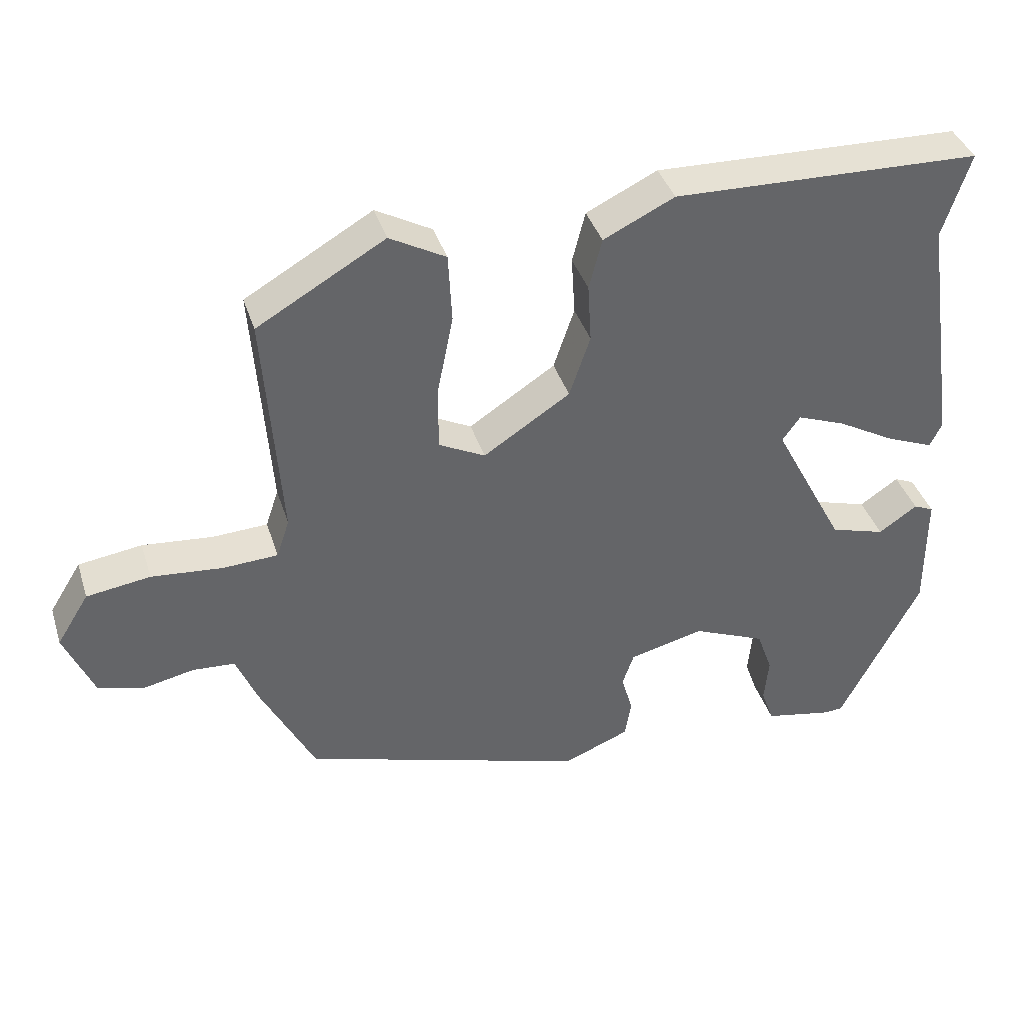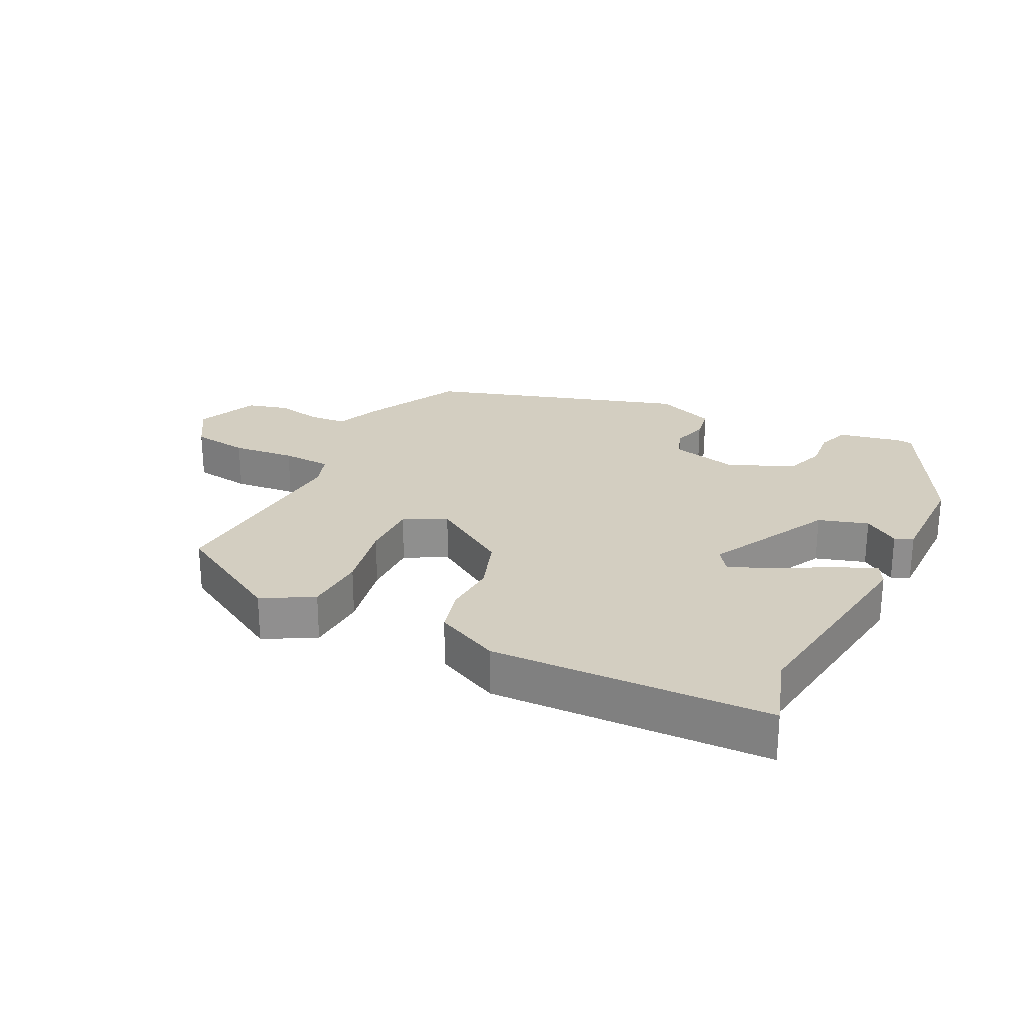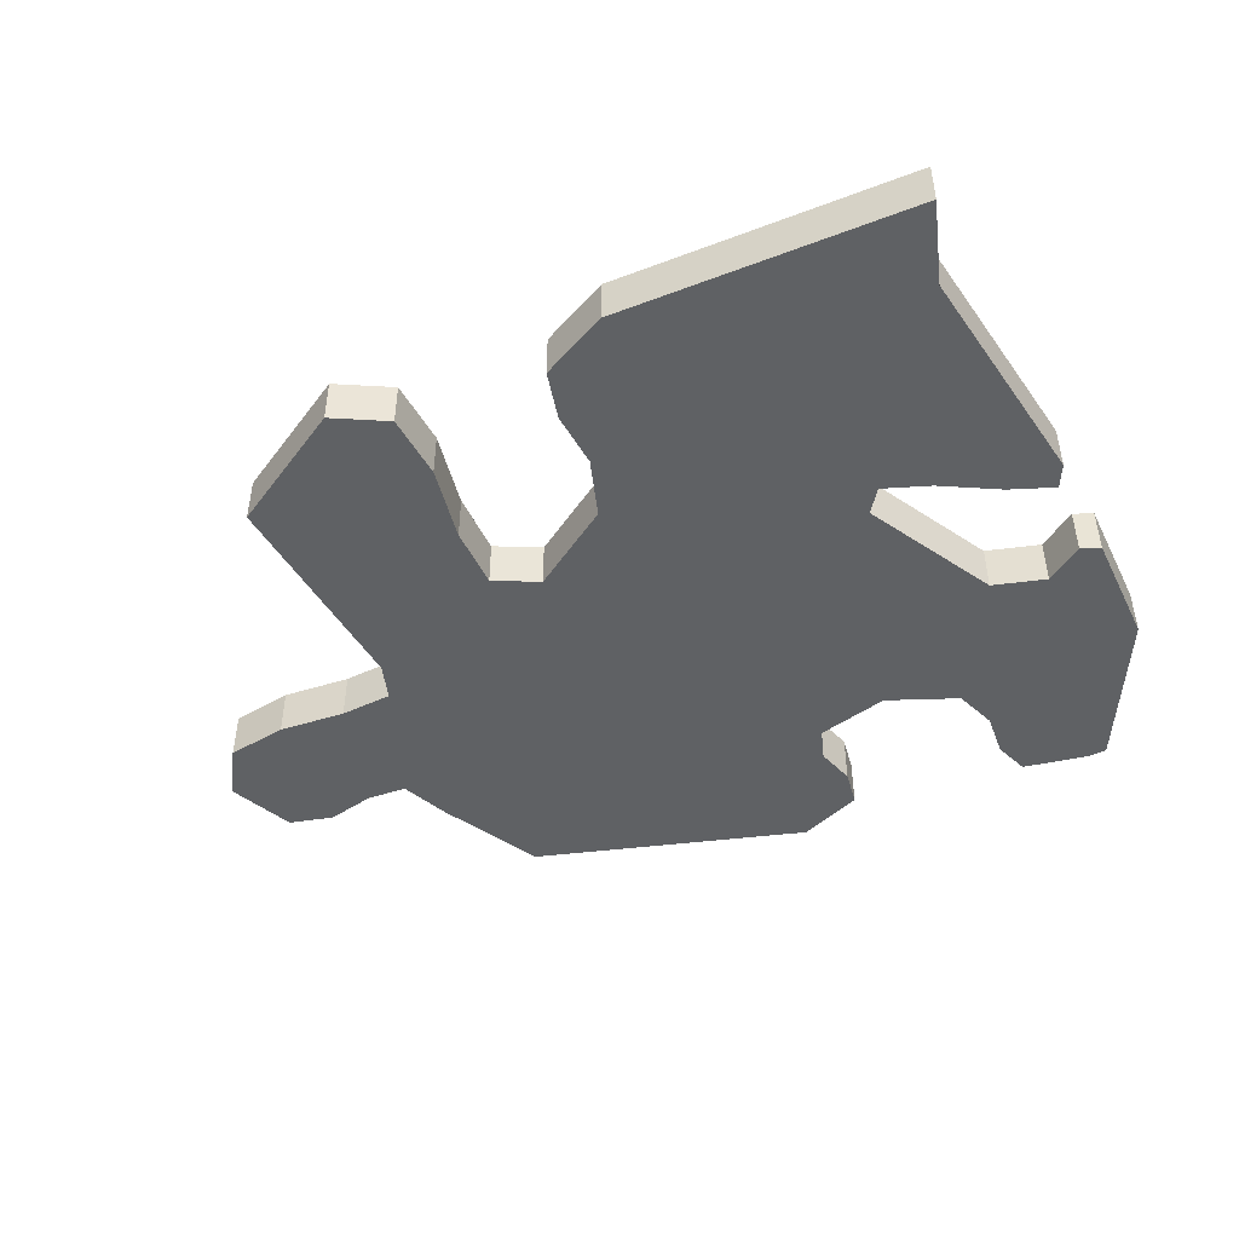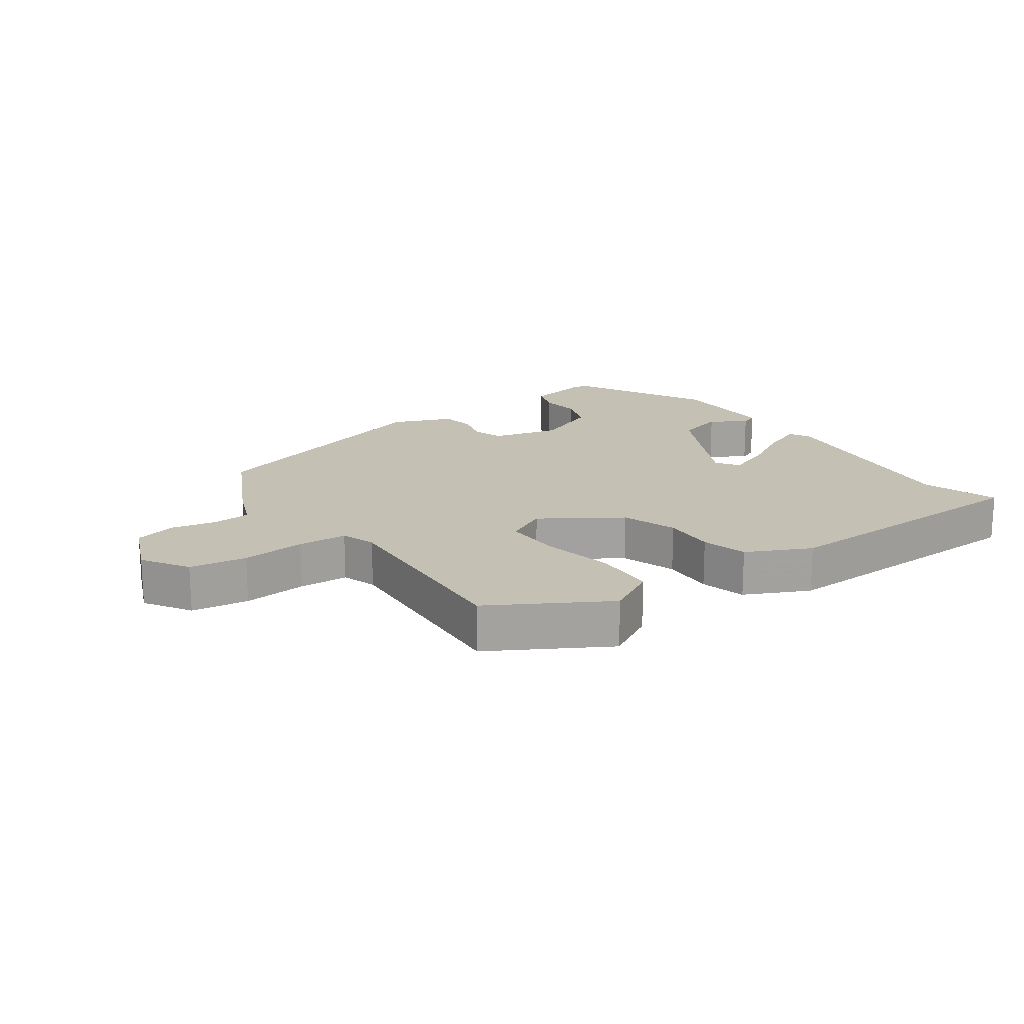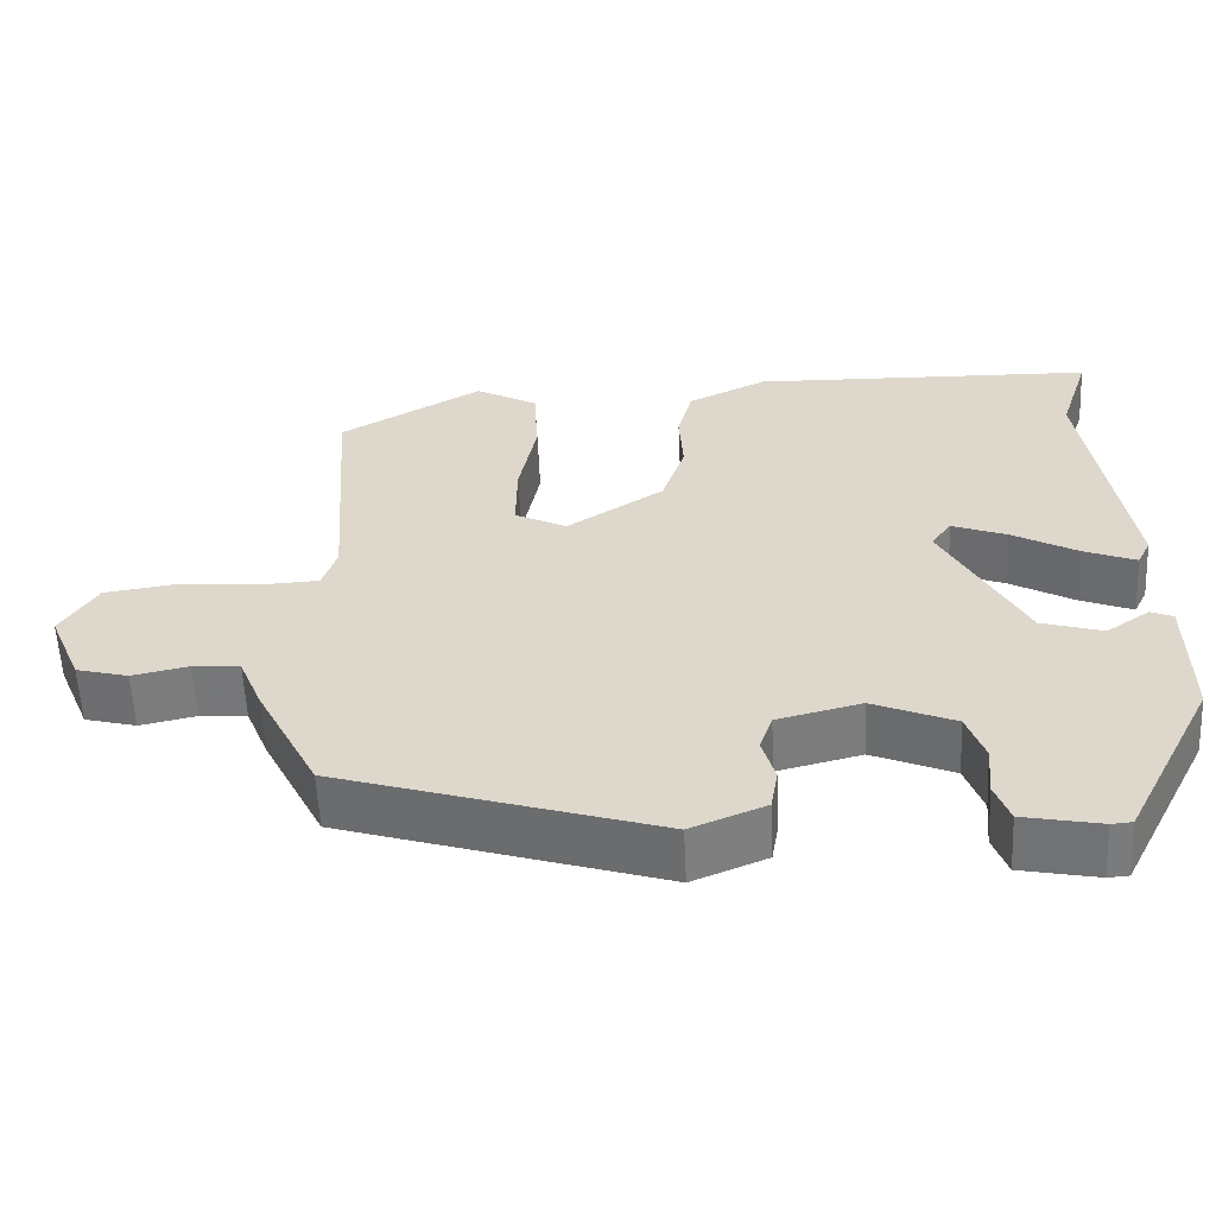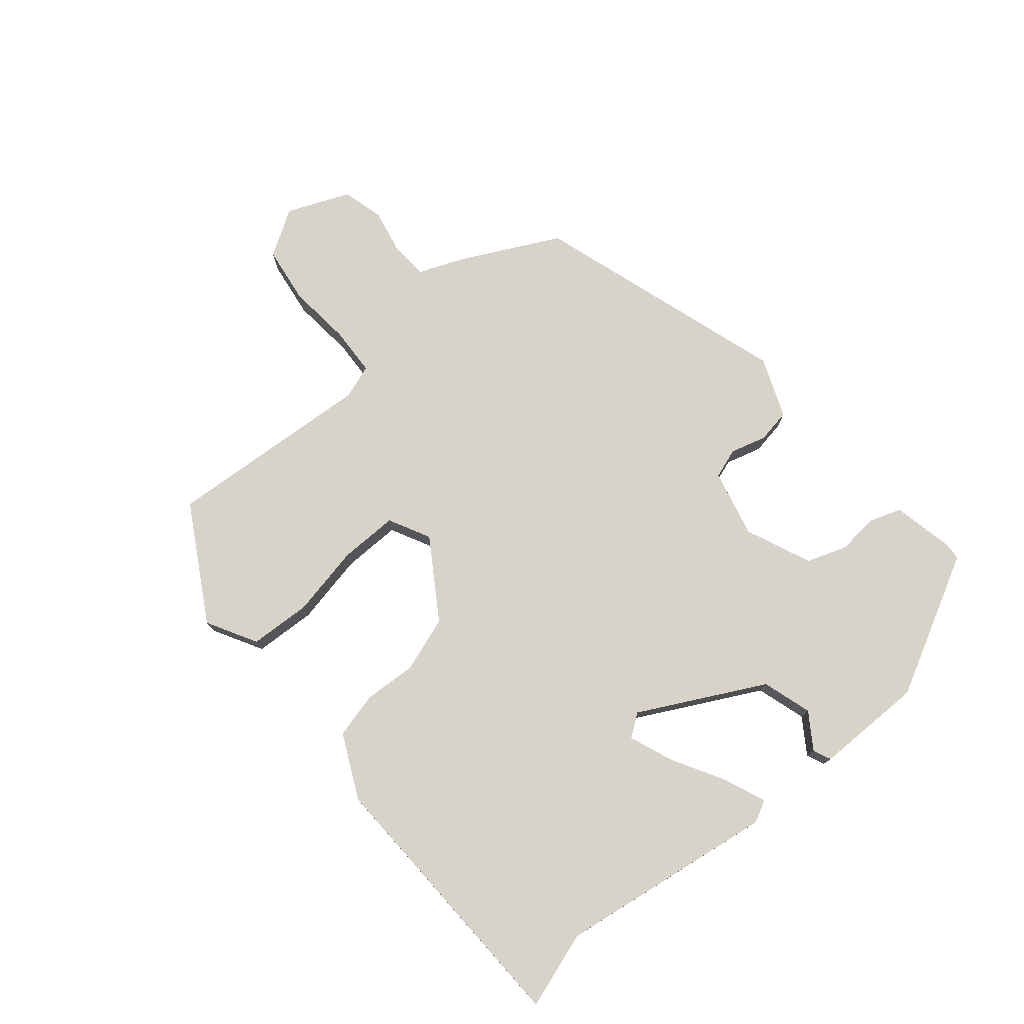
<metadata>
{"format":"obj","ext":"obj","renderer":"f3d","projection":"perspective","resolution":1024,"background":"white","views":[{"elev":39.0,"azim":-17.0,"up":"+Z"},{"elev":24.9,"azim":26.1,"up":"+Y"},{"elev":-46.1,"azim":25.1,"up":"+Y"},{"elev":18.0,"azim":-35.4,"up":"+Y"},{"elev":-57.8,"azim":2.7,"up":"+Z"},{"elev":76.1,"azim":49.8,"up":"+Y"}]}
</metadata>
<code>
v -0.453 0.07 -0.346
v -0.53 0.07 -0.195
v -0.559 0.07 -0.124
v -0.618 0.07 -0.12
v -0.688 0.07 -0.135
v -0.753 0.07 -0.118
v -0.794 0.07 -0.021
v -0.749 0.07 0.051
v -0.66 0.07 0.064
v -0.561 0.07 0.055
v -0.484 0.07 0.059
v -0.466 0.07 0.113
v -0.489 0.07 0.436
v -0.311 0.07 0.539
v -0.233 0.07 0.496
v -0.228 0.07 0.4
v -0.25 0.07 0.289
v -0.251 0.07 0.198
v -0.186 0.07 0.165
v -0.065 0.07 0.244
v -0.036 0.07 0.33
v -0.041 0.07 0.412
v -0.023 0.07 0.483
v 0.076 0.07 0.531
v 0.506 0.07 0.519
v 0.468 0.07 0.401
v 0.518 0.07 0.064
v 0.501 0.07 0.03
v 0.436 0.07 0.056
v 0.354 0.07 0.102
v 0.286 0.07 0.128
v 0.261 0.07 0.093
v 0.362 0.07 -0.099
v 0.439 0.07 -0.122
v 0.493 0.07 -0.085
v 0.521 0.07 -0.097
v 0.522 0.07 -0.266
v 0.41 0.07 -0.485
v 0.384 0.07 -0.487
v 0.288 0.07 -0.468
v 0.27 0.07 -0.418
v 0.276 0.07 -0.354
v 0.254 0.07 -0.292
v 0.152 0.07 -0.249
v 0.047 0.07 -0.275
v 0.031 0.07 -0.322
v 0.047 0.07 -0.378
v 0.038 0.07 -0.431
v -0.055 0.07 -0.469
v -0.453 0 -0.346
v -0.53 0 -0.195
v -0.559 0 -0.124
v -0.618 0 -0.12
v -0.688 0 -0.135
v -0.753 0 -0.118
v -0.794 0 -0.021
v -0.749 0 0.051
v -0.66 0 0.064
v -0.561 0 0.055
v -0.484 0 0.059
v -0.466 0 0.113
v -0.489 0 0.436
v -0.311 0 0.539
v -0.233 0 0.496
v -0.228 0 0.4
v -0.25 0 0.289
v -0.251 0 0.198
v -0.186 0 0.165
v -0.065 0 0.244
v -0.036 0 0.33
v -0.041 0 0.412
v -0.023 0 0.483
v 0.076 0 0.531
v 0.506 0 0.519
v 0.468 0 0.401
v 0.518 0 0.064
v 0.501 0 0.03
v 0.436 0 0.056
v 0.354 0 0.102
v 0.286 0 0.128
v 0.261 0 0.093
v 0.362 0 -0.099
v 0.439 0 -0.122
v 0.493 0 -0.085
v 0.521 0 -0.097
v 0.522 0 -0.266
v 0.41 0 -0.485
v 0.384 0 -0.487
v 0.288 0 -0.468
v 0.27 0 -0.418
v 0.276 0 -0.354
v 0.254 0 -0.292
v 0.152 0 -0.249
v 0.047 0 -0.275
v 0.031 0 -0.322
v 0.047 0 -0.378
v 0.038 0 -0.431
v -0.055 0 -0.469
f 46 47 48 49
f 45 46 49 1
f 44 45 1 2
f 39 40 41 42
f 39 42 43
f 38 39 43
f 37 38 43
f 34 35 36 37
f 33 34 37 43
f 32 33 43 44
f 27 28 29 30
f 26 27 30 31
f 25 26 31 32
f 21 22 23 24
f 20 21 24 25
f 19 20 25 32
f 14 15 16 17
f 12 13 14 17
f 11 12 17 18
f 7 8 9 10
f 7 10 11
f 4 5 6 7
f 3 4 7 11
f 19 32 44 2
f 11 18 19
f 2 3 11 19
f 98 97 96 95
f 50 98 95 94
f 51 50 94 93
f 91 90 89 88
f 92 91 88
f 92 88 87
f 92 87 86
f 86 85 84 83
f 92 86 83 82
f 93 92 82 81
f 79 78 77 76
f 80 79 76 75
f 81 80 75 74
f 73 72 71 70
f 74 73 70 69
f 81 74 69 68
f 66 65 64 63
f 66 63 62 61
f 67 66 61 60
f 59 58 57 56
f 60 59 56
f 56 55 54 53
f 60 56 53 52
f 51 93 81 68
f 68 67 60
f 68 60 52 51
f 1 50 51 2
f 2 51 52 3
f 3 52 53 4
f 4 53 54 5
f 5 54 55 6
f 6 55 56 7
f 7 56 57 8
f 8 57 58 9
f 9 58 59 10
f 10 59 60 11
f 11 60 61 12
f 12 61 62 13
f 13 62 63 14
f 14 63 64 15
f 15 64 65 16
f 16 65 66 17
f 17 66 67 18
f 18 67 68 19
f 19 68 69 20
f 20 69 70 21
f 21 70 71 22
f 22 71 72 23
f 23 72 73 24
f 24 73 74 25
f 25 74 75 26
f 26 75 76 27
f 27 76 77 28
f 28 77 78 29
f 29 78 79 30
f 30 79 80 31
f 31 80 81 32
f 32 81 82 33
f 33 82 83 34
f 34 83 84 35
f 35 84 85 36
f 36 85 86 37
f 37 86 87 38
f 38 87 88 39
f 39 88 89 40
f 40 89 90 41
f 41 90 91 42
f 42 91 92 43
f 43 92 93 44
f 44 93 94 45
f 45 94 95 46
f 46 95 96 47
f 47 96 97 48
f 48 97 98 49
f 49 98 50 1

</code>
